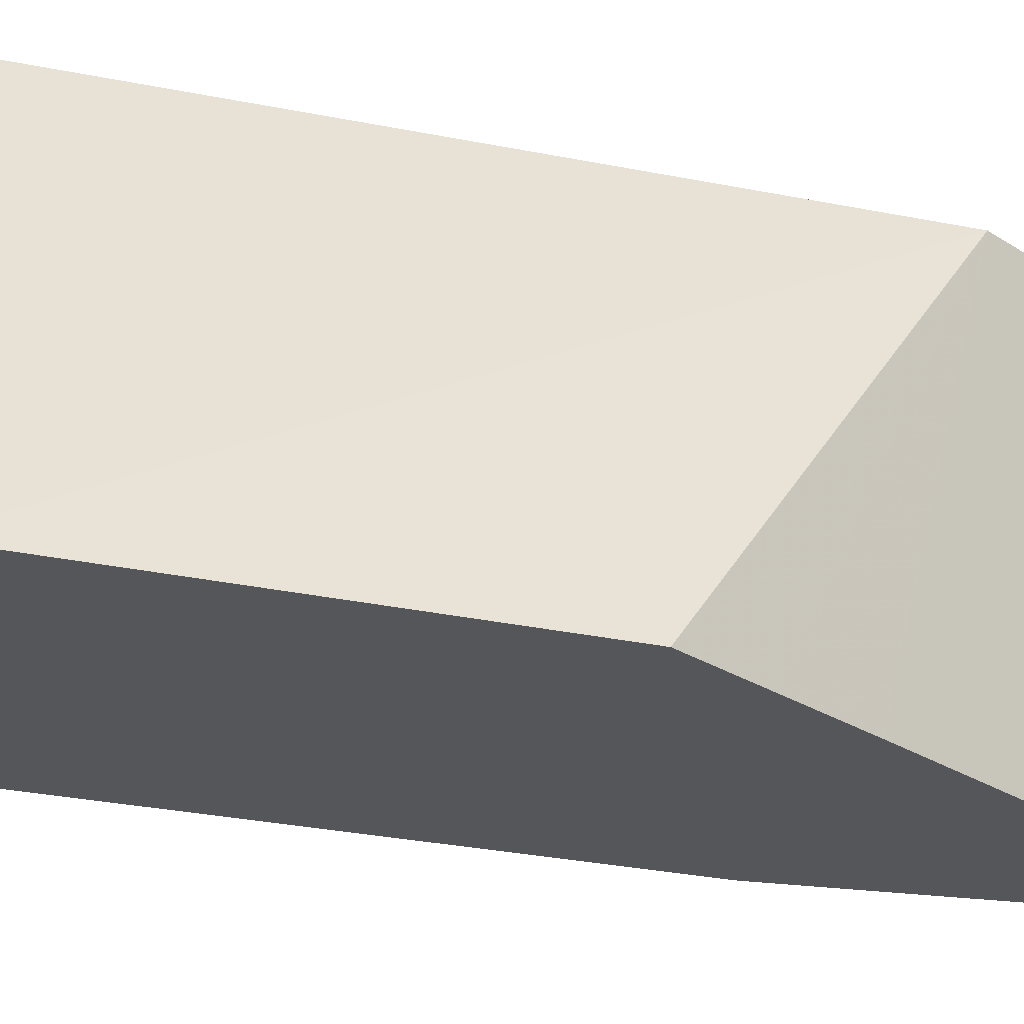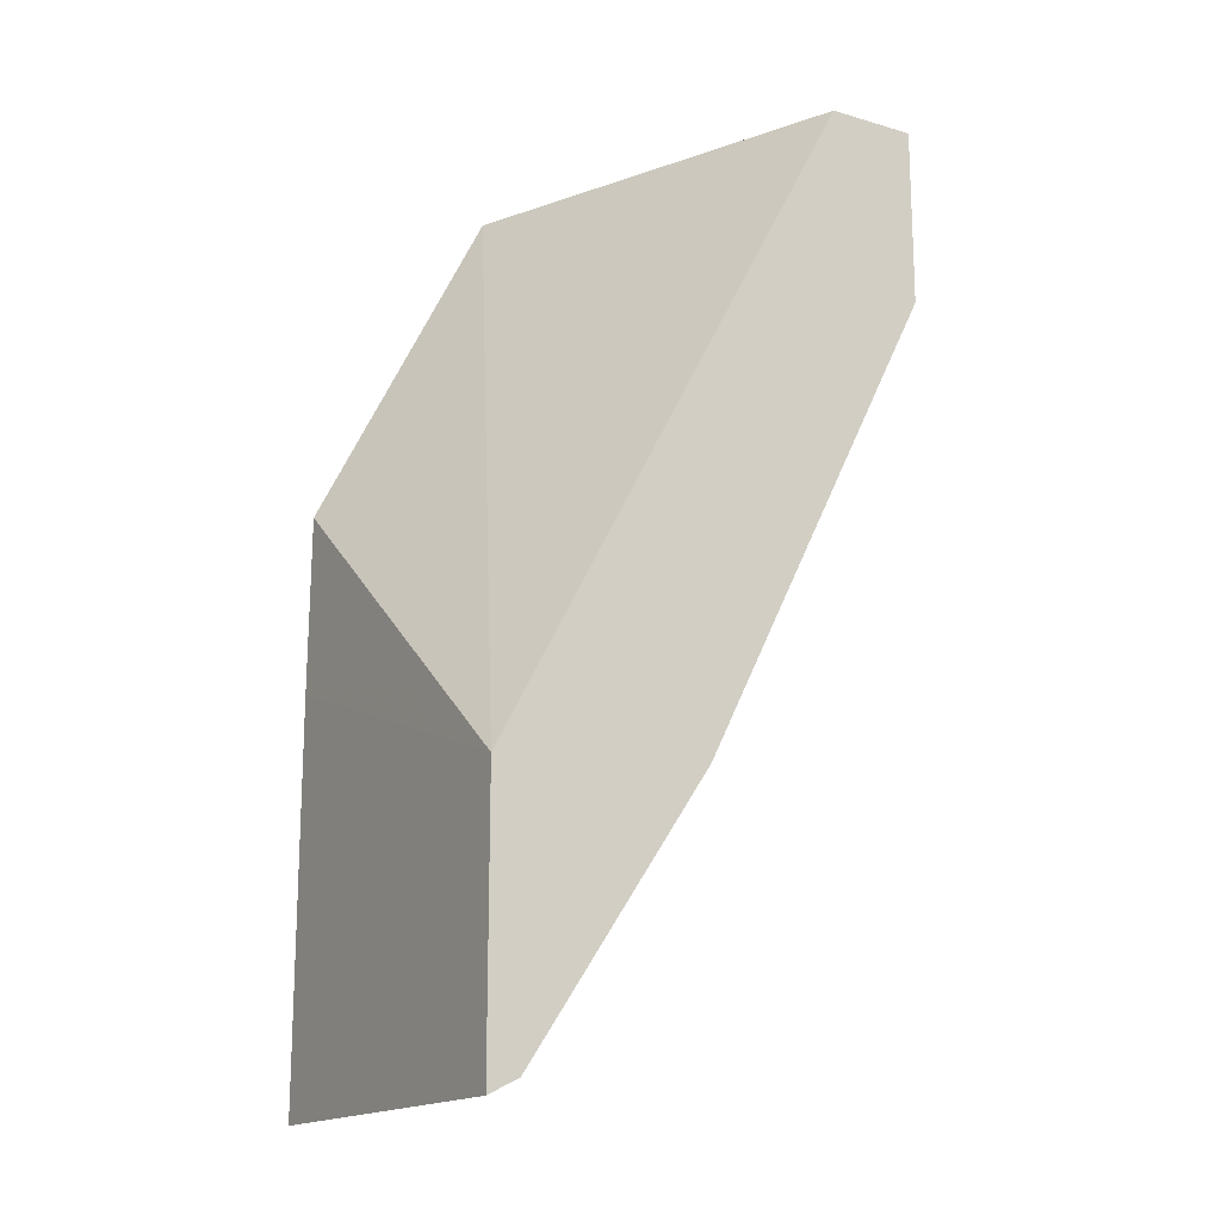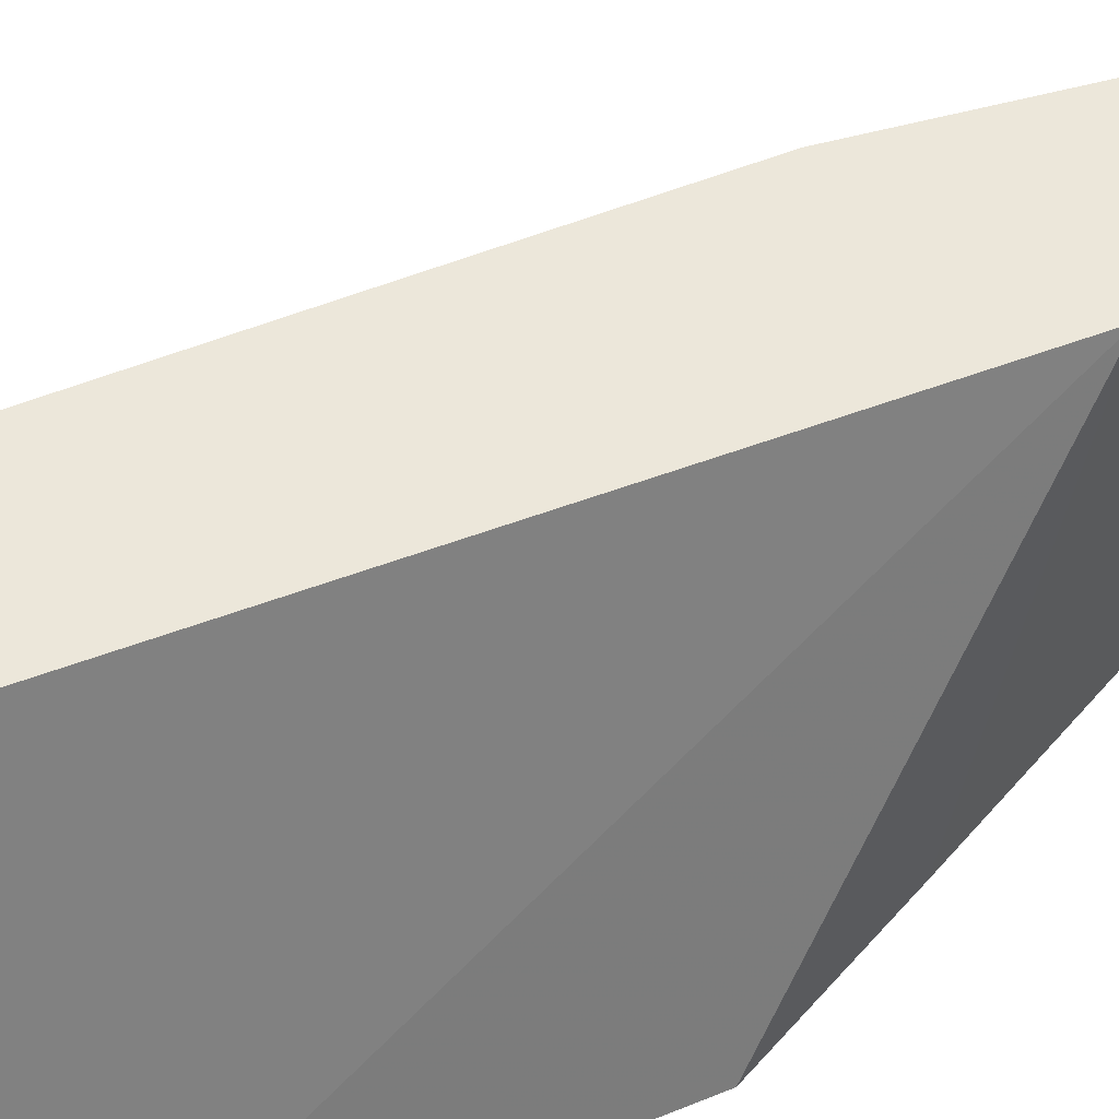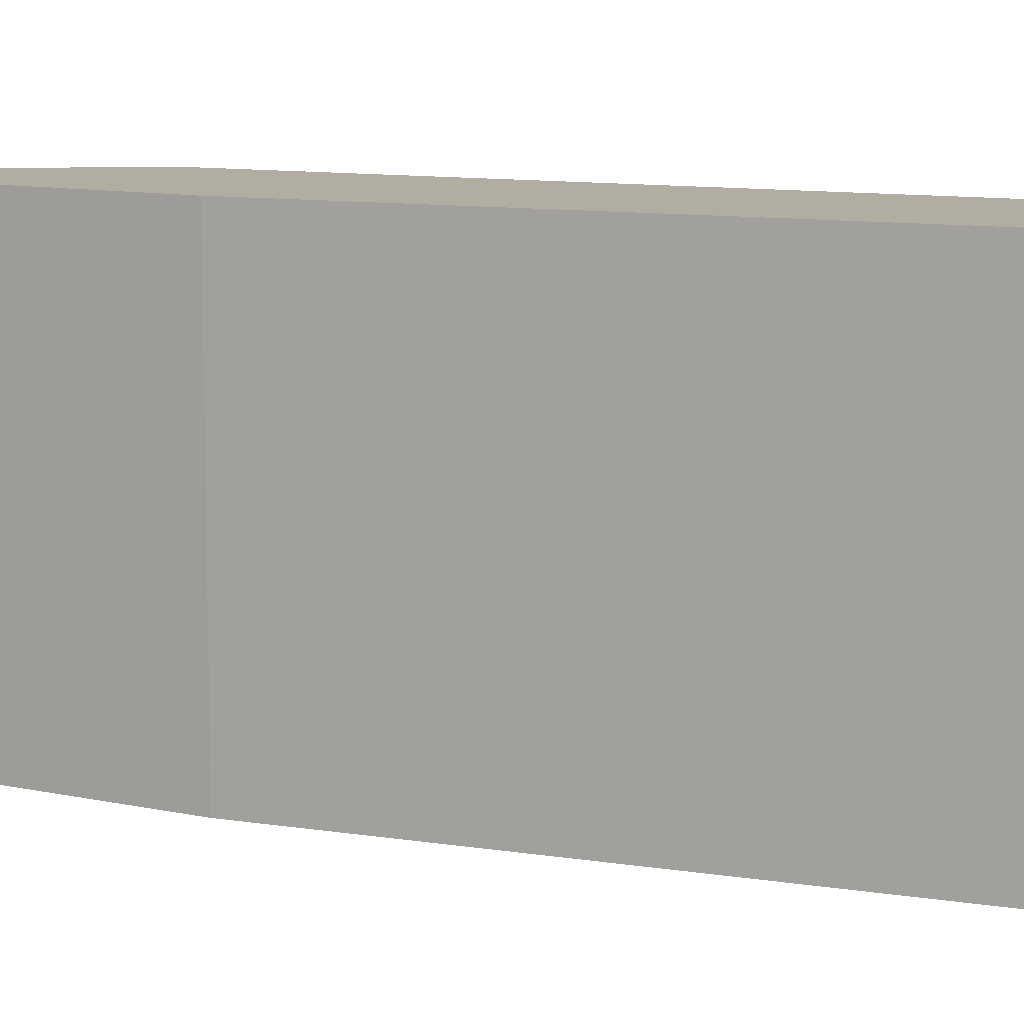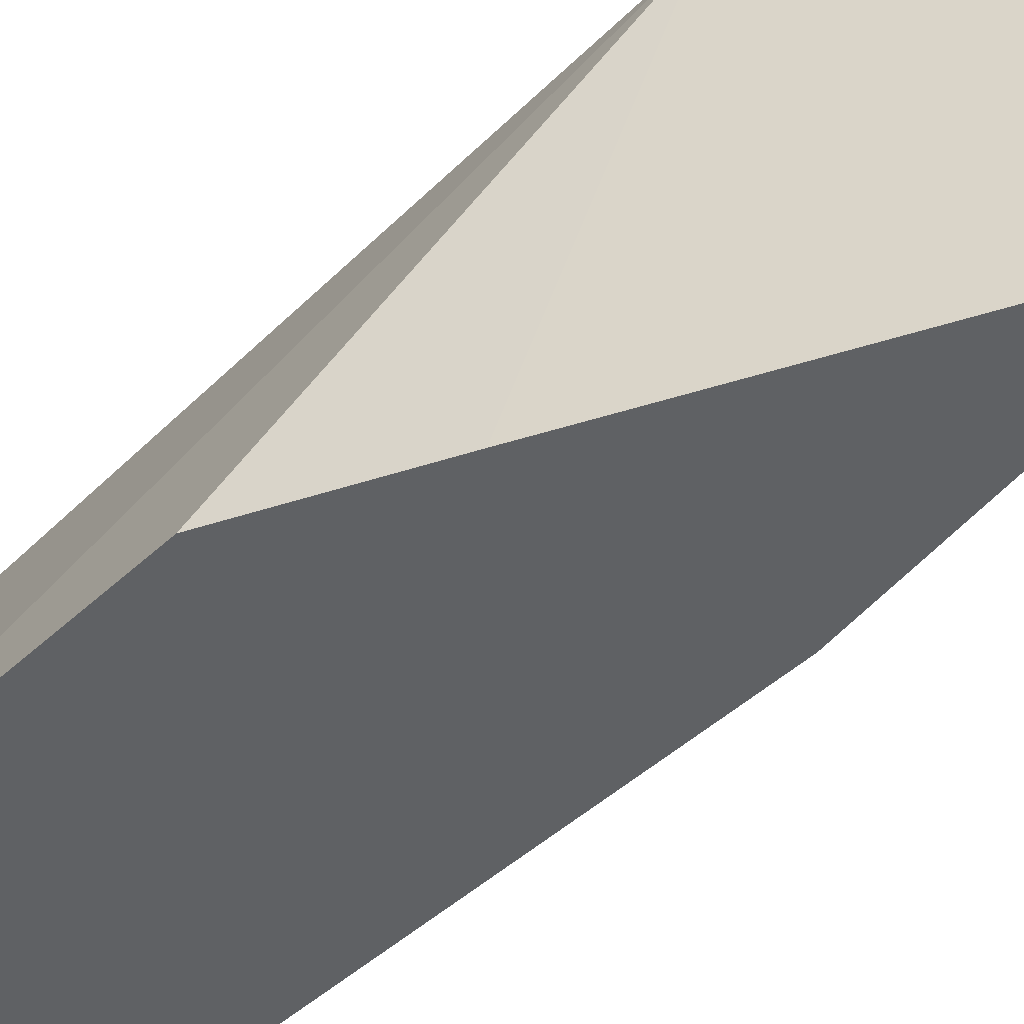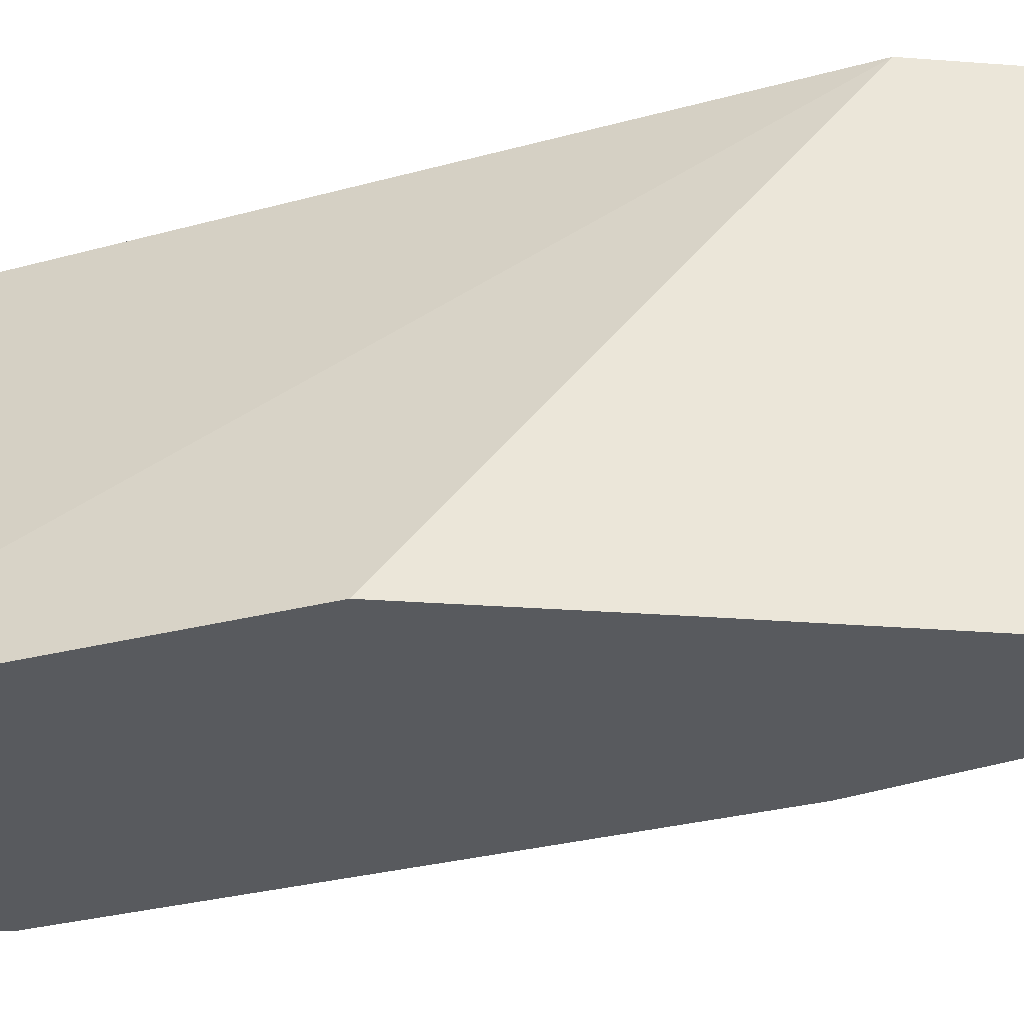
<metadata>
{"format":"obj","ext":"obj","renderer":"f3d","projection":"perspective","resolution":1024,"background":"white","views":[{"elev":-26.0,"azim":43.9,"up":"+Y"},{"elev":-16.6,"azim":149.6,"up":"+Z"},{"elev":53.5,"azim":39.9,"up":"+Y"},{"elev":10.4,"azim":-94.4,"up":"+Y"},{"elev":-46.0,"azim":110.2,"up":"+Y"},{"elev":-31.0,"azim":83.7,"up":"+Y"}]}
</metadata>
<code>
v -0.4802 -0.7043 -0.3205
v -0.4804 -0.7043 -0.2883
v -0.4802 -0.7043 -0.4643
v -0.4802 -0.5659 -0.3682
v -0.4806 -0.7043 -0.2565
v -0.4909 -0.7043 -0.4589
v -0.4802 -0.5659 -0.4643
v -0.6083 -0.5659 -0.128
v -0.5447 -0.7043 -0.1285
v -0.5127 -0.7043 -0.1925
v -0.4909 -0.5659 -0.4589
v -0.555 -0.7043 -0.3628
v -0.6403 -0.5659 -0.128
v -0.5765 -0.7043 -0.128
v -0.5764 -0.7043 -0.128
v -0.555 -0.5659 -0.3628
v -0.6403 -0.7043 -0.1921
v -0.6403 -0.7043 -0.128
v -0.6403 -0.5659 -0.1921
v -0.6403 -0.7043 -0.128
f 8 18 14
f 4 9 10
f 4 10 5
f 6 12 16
f 6 16 11
f 8 13 18
f 4 8 9
f 8 14 9
f 14 20 15
f 12 17 19
f 12 19 16
f 13 19 17
f 13 17 20
f 13 20 18
f 14 18 20
f 4 13 8
f 9 14 15
f 4 19 13
f 1 10 9
f 4 11 16
f 4 16 19
f 1 2 5
f 1 5 10
f 1 15 20
f 1 20 17
f 1 17 12
f 1 12 6
f 1 9 15
f 1 3 7
f 1 7 4
f 1 4 2
f 2 4 5
f 3 6 11
f 3 11 7
f 4 7 11
f 1 6 3

</code>
